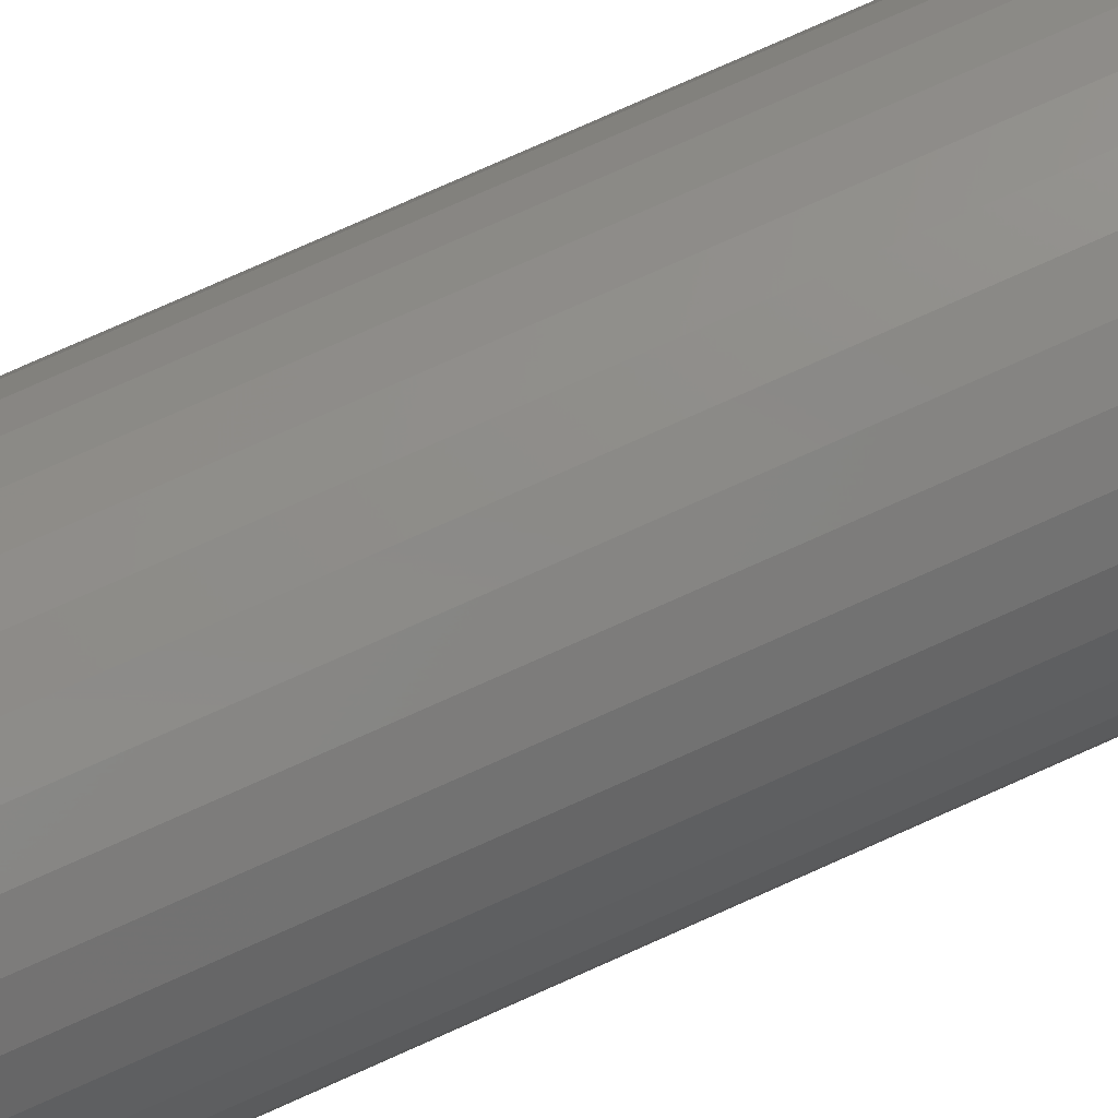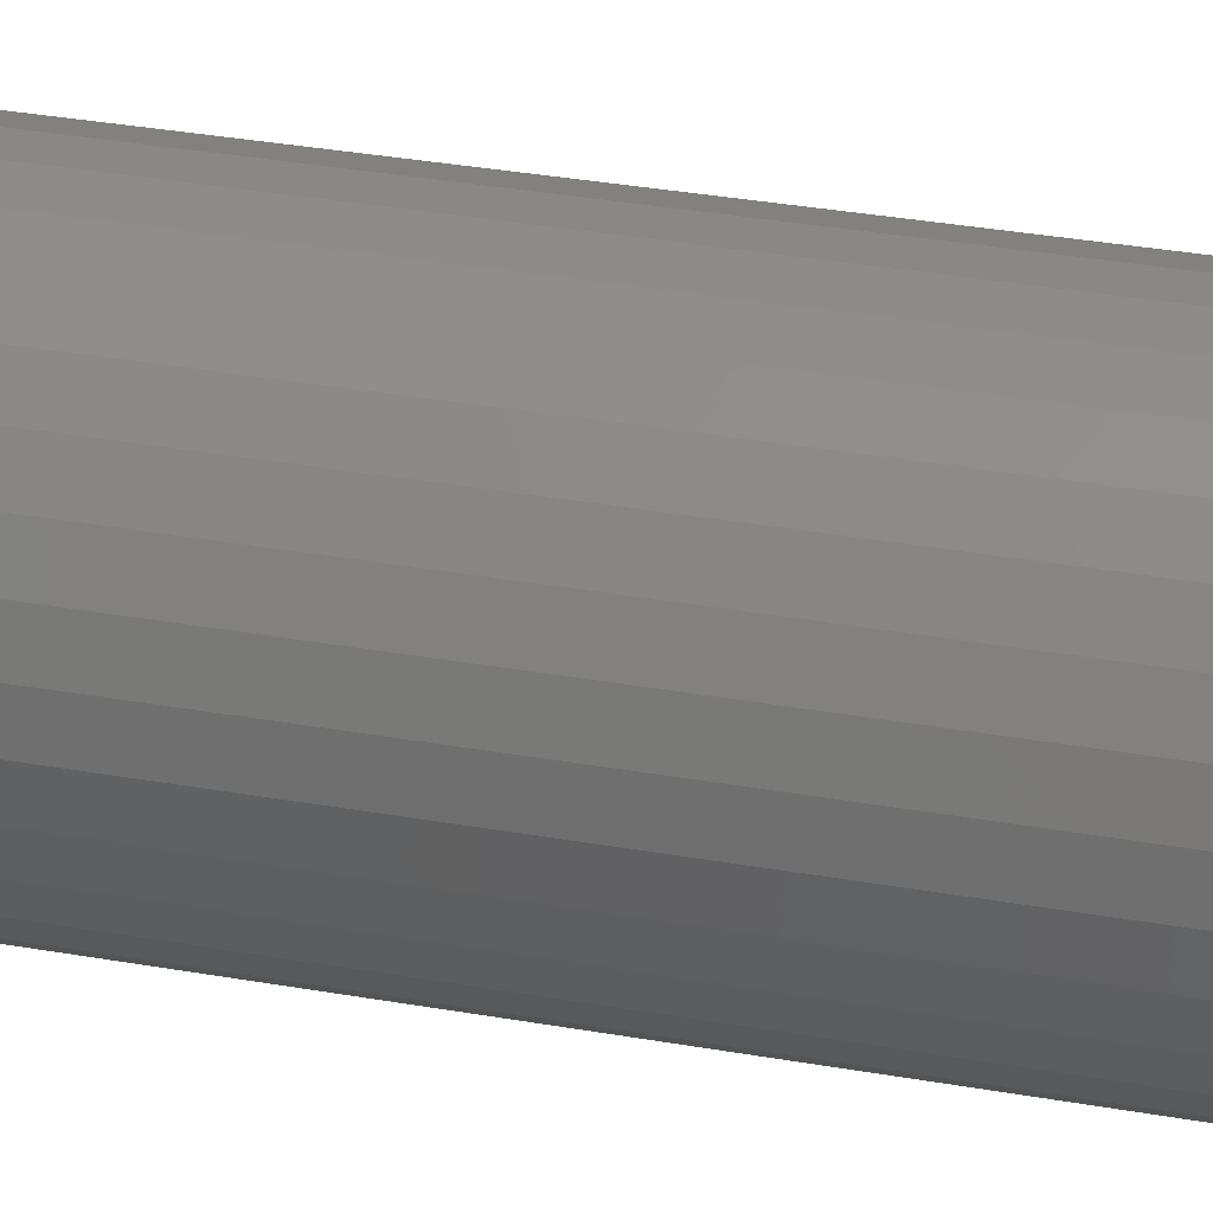
<metadata>
{"format":"stl","ext":"stl","renderer":"f3d","projection":"perspective","resolution":1024,"background":"white","views":[{"elev":78.1,"azim":-114.0,"up":"+Z"},{"elev":31.2,"azim":104.5,"up":"+Z"}]}
</metadata>
<code>
# stl→obj: 320 verts, 636 faces
v -0.002632 -0.75 0.05
v -0.01239 -0.75 0.04904
v -0.02177 -0.75 0.04619
v 0.007123 -0.75 0.04904
v 0.0165 -0.75 0.04619
v -0.03041 -0.75 0.04157
v 0.02515 -0.75 0.04157
v -0.03799 -0.75 0.03536
v 0.03272 -0.75 0.03536
v -0.04421 -0.75 0.02778
v 0.03894 -0.75 0.02778
v -0.04883 -0.75 0.01913
v 0.04356 -0.75 0.01913
v -0.05167 -0.75 0.009755
v 0.04641 -0.75 0.009755
v 0.04641 -0.75 -0.009755
v -0.04883 -0.75 -0.01913
v 0.04356 -0.75 -0.01913
v -0.04421 -0.75 -0.02778
v 0.03894 -0.75 -0.02778
v -0.03799 -0.75 -0.03536
v 0.03272 -0.75 -0.03536
v -0.03041 -0.75 -0.04157
v 0.02515 -0.75 -0.04157
v -0.02177 -0.75 -0.04619
v 0.0165 -0.75 -0.04619
v -0.01239 -0.75 -0.04904
v -0.002632 -0.75 -0.05
v 0.007123 -0.75 -0.04904
v 0.04737 -0.75 -2.414e-17
v -0.05263 -0.75 3.564e-19
v -0.05167 -0.75 -0.009755
v 0.09424 5.378e-18 -1.342e-17
v 0.09424 -0.7031 -1.232e-16
v 0.09238 5.274e-18 -0.0189
v 0.09238 -0.7031 -0.0189
v 0.08687 4.968e-18 -0.03707
v 0.08687 -0.7031 -0.03707
v 0.07792 4.471e-18 -0.05382
v 0.07792 -0.7031 -0.05382
v 0.06587 3.803e-18 -0.0685
v 0.06587 -0.7031 -0.0685
v 0.05119 2.988e-18 -0.08055
v 0.05119 -0.7031 -0.08055
v 0.03444 2.058e-18 -0.0895
v 0.03444 -0.7031 -0.0895
v 0.01627 1.049e-18 -0.09501
v 0.01627 -0.7031 -0.09501
v -0.002632 -1.317e-33 -0.09688
v -0.002632 -0.7031 -0.09688
v -0.02153 -1.049e-18 -0.09501
v -0.02153 -0.7031 -0.09501
v -0.0397 -2.058e-18 -0.0895
v -0.0397 -0.7031 -0.0895
v -0.05645 -2.988e-18 -0.08055
v -0.05645 -0.7031 -0.08055
v -0.07113 -3.803e-18 -0.0685
v -0.07113 -0.7031 -0.0685
v -0.08318 -4.471e-18 -0.05382
v -0.08318 -0.7031 -0.05382
v -0.09213 -4.968e-18 -0.03707
v -0.09213 -0.7031 -0.03707
v -0.09765 -5.274e-18 -0.0189
v -0.09765 -0.7031 -0.0189
v -0.09951 -5.378e-18 1.03e-17
v -0.09951 -0.7031 1.03e-17
v -0.09765 -5.274e-18 0.0189
v -0.09765 -0.7031 0.0189
v -0.09213 -4.968e-18 0.03707
v -0.09213 -0.7031 0.03707
v -0.08318 -4.471e-18 0.05382
v -0.08318 -0.7031 0.05382
v -0.07113 -3.803e-18 0.0685
v -0.07113 -0.7031 0.0685
v -0.05645 -2.988e-18 0.08055
v -0.05645 -0.7031 0.08055
v -0.0397 -2.058e-18 0.0895
v -0.0397 -0.7031 0.0895
v -0.02153 -1.049e-18 0.09501
v -0.02153 -0.7031 0.09501
v -0.002632 6.586e-34 0.09688
v -0.002632 -0.7031 0.09688
v 0.01627 1.049e-18 0.09501
v 0.01627 -0.7031 0.09501
v 0.03444 2.058e-18 0.0895
v 0.03444 -0.7031 0.0895
v 0.05119 2.988e-18 0.08055
v 0.05119 -0.7031 0.08055
v 0.06587 3.803e-18 0.0685
v 0.06587 -0.7031 0.0685
v 0.07792 4.471e-18 0.05382
v 0.07792 -0.7031 0.05382
v 0.08687 4.968e-18 0.03707
v 0.08687 -0.7031 0.03707
v 0.09238 5.274e-18 0.0189
v 0.09238 -0.7031 0.0189
v -0.06178 -0.7491 -3.469e-18
v -0.06064 -0.7491 0.01154
v -0.07057 -0.7464 -3.469e-18
v -0.06926 -0.7464 0.01325
v -0.07867 -0.7421 0
v -0.07721 -0.7421 0.01484
v -0.08578 -0.7363 6.939e-18
v -0.08418 -0.7363 0.01622
v -0.09161 -0.7292 0
v -0.0899 -0.7292 0.01736
v -0.09594 -0.7211 1.388e-17
v -0.09415 -0.7211 0.0182
v -0.09861 -0.7123 6.939e-18
v -0.09676 -0.7123 0.01872
v 0.05538 -0.7491 0.01154
v 0.05651 -0.7491 -1.11e-16
v 0.064 -0.7464 0.01325
v 0.06531 -0.7464 -1.18e-16
v 0.07195 -0.7421 0.01484
v 0.07341 -0.7421 -1.318e-16
v 0.07892 -0.7363 0.01622
v 0.08051 -0.7363 -1.388e-16
v 0.08463 -0.7292 0.01736
v 0.08634 -0.7292 -1.457e-16
v 0.08888 -0.7211 0.0182
v 0.09068 -0.7211 -1.596e-16
v 0.0915 -0.7123 0.01872
v 0.09334 -0.7123 -1.527e-16
v 0.05201 -0.7491 0.02263
v 0.06014 -0.7464 0.026
v 0.06762 -0.7421 0.0291
v 0.07418 -0.7363 0.03182
v 0.07957 -0.7292 0.03405
v 0.08357 -0.7211 0.03571
v 0.08604 -0.7123 0.03673
v 0.04655 -0.7491 0.03286
v 0.05386 -0.7464 0.03774
v 0.0606 -0.7421 0.04225
v 0.0665 -0.7363 0.04619
v 0.07135 -0.7292 0.04943
v 0.07495 -0.7211 0.05184
v 0.07717 -0.7123 0.05332
v 0.03919 -0.7491 0.04182
v 0.04541 -0.7464 0.04804
v 0.05114 -0.7421 0.05377
v 0.05616 -0.7363 0.05879
v 0.06028 -0.7292 0.06291
v 0.06335 -0.7211 0.06598
v 0.06523 -0.7123 0.06786
v 0.03023 -0.7491 0.04918
v 0.03511 -0.7464 0.05649
v 0.03962 -0.7421 0.06323
v 0.04356 -0.7363 0.06913
v 0.0468 -0.7292 0.07398
v 0.04921 -0.7211 0.07758
v 0.05069 -0.7123 0.0798
v 0.02 -0.7491 0.05464
v 0.02337 -0.7464 0.06277
v 0.02647 -0.7421 0.07025
v 0.02919 -0.7363 0.07682
v 0.03142 -0.7292 0.0822
v 0.03308 -0.7211 0.0862
v 0.0341 -0.7123 0.08867
v 0.008907 -0.7491 0.05801
v 0.01062 -0.7464 0.06663
v 0.0122 -0.7421 0.07458
v 0.01359 -0.7363 0.08155
v 0.01473 -0.7292 0.08727
v 0.01557 -0.7211 0.09151
v 0.01609 -0.7123 0.09413
v -0.002632 -0.7491 0.05914
v -0.002632 -0.7464 0.06794
v -0.002632 -0.7421 0.07604
v -0.002632 -0.7363 0.08315
v -0.002632 -0.7292 0.08898
v -0.002632 -0.7211 0.09331
v -0.002632 -0.7123 0.09597
v -0.01417 -0.7491 0.05801
v -0.01589 -0.7464 0.06663
v -0.01747 -0.7421 0.07458
v -0.01885 -0.7363 0.08155
v -0.01999 -0.7292 0.08727
v -0.02083 -0.7211 0.09151
v -0.02136 -0.7123 0.09413
v -0.02527 -0.7491 0.05464
v -0.02863 -0.7464 0.06277
v -0.03173 -0.7421 0.07025
v -0.03445 -0.7363 0.07682
v -0.03668 -0.7292 0.0822
v -0.03834 -0.7211 0.0862
v -0.03936 -0.7123 0.08867
v -0.03549 -0.7491 0.04918
v -0.04038 -0.7464 0.05649
v -0.04488 -0.7421 0.06323
v -0.04882 -0.7363 0.06913
v -0.05206 -0.7292 0.07398
v -0.05447 -0.7211 0.07758
v -0.05595 -0.7123 0.0798
v -0.04445 -0.7491 0.04182
v -0.05067 -0.7464 0.04804
v -0.0564 -0.7421 0.05377
v -0.06142 -0.7363 0.05879
v -0.06555 -0.7292 0.06291
v -0.06861 -0.7211 0.06598
v -0.0705 -0.7123 0.06786
v -0.05181 -0.7491 0.03286
v -0.05912 -0.7464 0.03774
v -0.06586 -0.7421 0.04225
v -0.07176 -0.7363 0.04619
v -0.07661 -0.7292 0.04943
v -0.08021 -0.7211 0.05184
v -0.08243 -0.7123 0.05332
v -0.05727 -0.7491 0.02263
v -0.0654 -0.7464 0.026
v -0.07289 -0.7421 0.0291
v -0.07945 -0.7363 0.03182
v -0.08483 -0.7292 0.03405
v -0.08884 -0.7211 0.03571
v -0.0913 -0.7123 0.03673
v 0.05538 -0.7491 -0.01154
v 0.064 -0.7464 -0.01325
v 0.07195 -0.7421 -0.01484
v 0.07892 -0.7363 -0.01622
v 0.08463 -0.7292 -0.01736
v 0.08888 -0.7211 -0.0182
v 0.0915 -0.7123 -0.01872
v -0.06064 -0.7491 -0.01154
v -0.06926 -0.7464 -0.01325
v -0.07721 -0.7421 -0.01484
v -0.08418 -0.7363 -0.01622
v -0.0899 -0.7292 -0.01736
v -0.09415 -0.7211 -0.0182
v -0.09676 -0.7123 -0.01872
v -0.05727 -0.7491 -0.02263
v -0.0654 -0.7464 -0.026
v -0.07289 -0.7421 -0.0291
v -0.07945 -0.7363 -0.03182
v -0.08483 -0.7292 -0.03405
v -0.08884 -0.7211 -0.03571
v -0.0913 -0.7123 -0.03673
v -0.05181 -0.7491 -0.03286
v -0.05912 -0.7464 -0.03774
v -0.06586 -0.7421 -0.04225
v -0.07176 -0.7363 -0.04619
v -0.07661 -0.7292 -0.04943
v -0.08021 -0.7211 -0.05184
v -0.08243 -0.7123 -0.05332
v -0.04445 -0.7491 -0.04182
v -0.05067 -0.7464 -0.04804
v -0.0564 -0.7421 -0.05377
v -0.06142 -0.7363 -0.05879
v -0.06555 -0.7292 -0.06291
v -0.06861 -0.7211 -0.06598
v -0.0705 -0.7123 -0.06786
v -0.03549 -0.7491 -0.04918
v -0.04038 -0.7464 -0.05649
v -0.04488 -0.7421 -0.06323
v -0.04882 -0.7363 -0.06913
v -0.05206 -0.7292 -0.07398
v -0.05447 -0.7211 -0.07758
v -0.05595 -0.7123 -0.0798
v -0.02527 -0.7491 -0.05464
v -0.02863 -0.7464 -0.06277
v -0.03173 -0.7421 -0.07025
v -0.03445 -0.7363 -0.07682
v -0.03668 -0.7292 -0.0822
v -0.03834 -0.7211 -0.0862
v -0.03936 -0.7123 -0.08867
v -0.01417 -0.7491 -0.05801
v -0.01589 -0.7464 -0.06663
v -0.01747 -0.7421 -0.07458
v -0.01885 -0.7363 -0.08155
v -0.01999 -0.7292 -0.08727
v -0.02083 -0.7211 -0.09151
v -0.02136 -0.7123 -0.09413
v -0.002632 -0.7491 -0.05914
v -0.002632 -0.7464 -0.06794
v -0.002632 -0.7421 -0.07604
v -0.002632 -0.7363 -0.08315
v -0.002632 -0.7292 -0.08898
v -0.002632 -0.7211 -0.09331
v -0.002632 -0.7123 -0.09597
v 0.008907 -0.7491 -0.05801
v 0.01062 -0.7464 -0.06663
v 0.0122 -0.7421 -0.07458
v 0.01359 -0.7363 -0.08155
v 0.01473 -0.7292 -0.08727
v 0.01557 -0.7211 -0.09151
v 0.01609 -0.7123 -0.09413
v 0.02 -0.7491 -0.05464
v 0.02337 -0.7464 -0.06277
v 0.02647 -0.7421 -0.07025
v 0.02919 -0.7363 -0.07682
v 0.03142 -0.7292 -0.0822
v 0.03308 -0.7211 -0.0862
v 0.0341 -0.7123 -0.08867
v 0.03023 -0.7491 -0.04918
v 0.03511 -0.7464 -0.05649
v 0.03962 -0.7421 -0.06323
v 0.04356 -0.7363 -0.06913
v 0.0468 -0.7292 -0.07398
v 0.04921 -0.7211 -0.07758
v 0.05069 -0.7123 -0.0798
v 0.03919 -0.7491 -0.04182
v 0.04541 -0.7464 -0.04804
v 0.05114 -0.7421 -0.05377
v 0.05616 -0.7363 -0.05879
v 0.06028 -0.7292 -0.06291
v 0.06335 -0.7211 -0.06598
v 0.06523 -0.7123 -0.06786
v 0.04655 -0.7491 -0.03286
v 0.05386 -0.7464 -0.03774
v 0.0606 -0.7421 -0.04225
v 0.0665 -0.7363 -0.04619
v 0.07135 -0.7292 -0.04943
v 0.07495 -0.7211 -0.05184
v 0.07717 -0.7123 -0.05332
v 0.05201 -0.7491 -0.02263
v 0.06014 -0.7464 -0.026
v 0.06762 -0.7421 -0.0291
v 0.07418 -0.7363 -0.03182
v 0.07957 -0.7292 -0.03405
v 0.08357 -0.7211 -0.03571
v 0.08604 -0.7123 -0.03673
f 1 2 3
f 4 1 3
f 4 3 5
f 5 3 6
f 5 6 7
f 7 6 8
f 7 8 9
f 9 8 10
f 9 10 11
f 11 10 12
f 11 12 13
f 13 12 14
f 13 14 15
f 16 17 18
f 18 17 19
f 18 19 20
f 20 19 21
f 20 21 22
f 22 21 23
f 22 23 24
f 24 23 25
f 24 25 26
f 26 25 27
f 26 27 28
f 26 28 29
f 15 14 30
f 30 14 31
f 30 31 16
f 16 31 32
f 16 32 17
f 33 34 35
f 35 34 36
f 35 36 37
f 37 36 38
f 37 38 39
f 39 38 40
f 39 40 41
f 41 40 42
f 41 42 43
f 43 42 44
f 43 44 45
f 45 44 46
f 45 46 47
f 47 46 48
f 47 48 49
f 49 48 50
f 49 50 51
f 51 50 52
f 51 52 53
f 53 52 54
f 53 54 55
f 55 54 56
f 55 56 57
f 57 56 58
f 57 58 59
f 59 58 60
f 59 60 61
f 61 60 62
f 61 62 63
f 63 62 64
f 63 64 65
f 65 64 66
f 65 66 67
f 67 66 68
f 67 68 69
f 69 68 70
f 69 70 71
f 71 70 72
f 71 72 73
f 73 72 74
f 73 74 75
f 75 74 76
f 75 76 77
f 77 76 78
f 77 78 79
f 79 78 80
f 79 80 81
f 81 80 82
f 81 82 83
f 83 82 84
f 83 84 85
f 85 84 86
f 85 86 87
f 87 86 88
f 87 88 89
f 89 88 90
f 89 90 91
f 91 90 92
f 91 92 93
f 93 92 94
f 93 94 95
f 95 94 96
f 95 96 33
f 33 96 34
f 31 14 97
f 97 14 98
f 97 98 99
f 99 98 100
f 99 100 101
f 101 100 102
f 101 102 103
f 103 102 104
f 103 104 105
f 105 104 106
f 105 106 107
f 107 106 108
f 107 108 109
f 109 108 110
f 109 110 66
f 66 110 68
f 15 30 111
f 111 30 112
f 111 112 113
f 113 112 114
f 113 114 115
f 115 114 116
f 115 116 117
f 117 116 118
f 117 118 119
f 119 118 120
f 119 120 121
f 121 120 122
f 121 122 123
f 123 122 124
f 123 124 96
f 96 124 34
f 13 15 125
f 125 15 111
f 125 111 126
f 126 111 113
f 126 113 127
f 127 113 115
f 127 115 128
f 128 115 117
f 128 117 129
f 129 117 119
f 129 119 130
f 130 119 121
f 130 121 131
f 131 121 123
f 131 123 94
f 94 123 96
f 11 13 132
f 132 13 125
f 132 125 133
f 133 125 126
f 133 126 134
f 134 126 127
f 134 127 135
f 135 127 128
f 135 128 136
f 136 128 129
f 136 129 137
f 137 129 130
f 137 130 138
f 138 130 131
f 138 131 92
f 92 131 94
f 9 11 139
f 139 11 132
f 139 132 140
f 140 132 133
f 140 133 141
f 141 133 134
f 141 134 142
f 142 134 135
f 142 135 143
f 143 135 136
f 143 136 144
f 144 136 137
f 144 137 145
f 145 137 138
f 145 138 90
f 90 138 92
f 7 9 146
f 146 9 139
f 146 139 147
f 147 139 140
f 147 140 148
f 148 140 141
f 148 141 149
f 149 141 142
f 149 142 150
f 150 142 143
f 150 143 151
f 151 143 144
f 151 144 152
f 152 144 145
f 152 145 88
f 88 145 90
f 5 7 153
f 153 7 146
f 153 146 154
f 154 146 147
f 154 147 155
f 155 147 148
f 155 148 156
f 156 148 149
f 156 149 157
f 157 149 150
f 157 150 158
f 158 150 151
f 158 151 159
f 159 151 152
f 159 152 86
f 86 152 88
f 4 5 160
f 160 5 153
f 160 153 161
f 161 153 154
f 161 154 162
f 162 154 155
f 162 155 163
f 163 155 156
f 163 156 164
f 164 156 157
f 164 157 165
f 165 157 158
f 165 158 166
f 166 158 159
f 166 159 84
f 84 159 86
f 1 4 167
f 167 4 160
f 167 160 168
f 168 160 161
f 168 161 169
f 169 161 162
f 169 162 170
f 170 162 163
f 170 163 171
f 171 163 164
f 171 164 172
f 172 164 165
f 172 165 173
f 173 165 166
f 173 166 82
f 82 166 84
f 2 1 174
f 174 1 167
f 174 167 175
f 175 167 168
f 175 168 176
f 176 168 169
f 176 169 177
f 177 169 170
f 177 170 178
f 178 170 171
f 178 171 179
f 179 171 172
f 179 172 180
f 180 172 173
f 180 173 80
f 80 173 82
f 3 2 181
f 181 2 174
f 181 174 182
f 182 174 175
f 182 175 183
f 183 175 176
f 183 176 184
f 184 176 177
f 184 177 185
f 185 177 178
f 185 178 186
f 186 178 179
f 186 179 187
f 187 179 180
f 187 180 78
f 78 180 80
f 6 3 188
f 188 3 181
f 188 181 189
f 189 181 182
f 189 182 190
f 190 182 183
f 190 183 191
f 191 183 184
f 191 184 192
f 192 184 185
f 192 185 193
f 193 185 186
f 193 186 194
f 194 186 187
f 194 187 76
f 76 187 78
f 8 6 195
f 195 6 188
f 195 188 196
f 196 188 189
f 196 189 197
f 197 189 190
f 197 190 198
f 198 190 191
f 198 191 199
f 199 191 192
f 199 192 200
f 200 192 193
f 200 193 201
f 201 193 194
f 201 194 74
f 74 194 76
f 10 8 202
f 202 8 195
f 202 195 203
f 203 195 196
f 203 196 204
f 204 196 197
f 204 197 205
f 205 197 198
f 205 198 206
f 206 198 199
f 206 199 207
f 207 199 200
f 207 200 208
f 208 200 201
f 208 201 72
f 72 201 74
f 12 10 209
f 209 10 202
f 209 202 210
f 210 202 203
f 210 203 211
f 211 203 204
f 211 204 212
f 212 204 205
f 212 205 213
f 213 205 206
f 213 206 214
f 214 206 207
f 214 207 215
f 215 207 208
f 215 208 70
f 70 208 72
f 14 12 98
f 98 12 209
f 98 209 100
f 100 209 210
f 100 210 102
f 102 210 211
f 102 211 104
f 104 211 212
f 104 212 106
f 106 212 213
f 106 213 108
f 108 213 214
f 108 214 110
f 110 214 215
f 110 215 68
f 68 215 70
f 30 16 112
f 112 16 216
f 112 216 114
f 114 216 217
f 114 217 116
f 116 217 218
f 116 218 118
f 118 218 219
f 118 219 120
f 120 219 220
f 120 220 122
f 122 220 221
f 122 221 124
f 124 221 222
f 124 222 34
f 34 222 36
f 32 31 223
f 223 31 97
f 223 97 224
f 224 97 99
f 224 99 225
f 225 99 101
f 225 101 226
f 226 101 103
f 226 103 227
f 227 103 105
f 227 105 228
f 228 105 107
f 228 107 229
f 229 107 109
f 229 109 64
f 64 109 66
f 17 32 230
f 230 32 223
f 230 223 231
f 231 223 224
f 231 224 232
f 232 224 225
f 232 225 233
f 233 225 226
f 233 226 234
f 234 226 227
f 234 227 235
f 235 227 228
f 235 228 236
f 236 228 229
f 236 229 62
f 62 229 64
f 19 17 237
f 237 17 230
f 237 230 238
f 238 230 231
f 238 231 239
f 239 231 232
f 239 232 240
f 240 232 233
f 240 233 241
f 241 233 234
f 241 234 242
f 242 234 235
f 242 235 243
f 243 235 236
f 243 236 60
f 60 236 62
f 21 19 244
f 244 19 237
f 244 237 245
f 245 237 238
f 245 238 246
f 246 238 239
f 246 239 247
f 247 239 240
f 247 240 248
f 248 240 241
f 248 241 249
f 249 241 242
f 249 242 250
f 250 242 243
f 250 243 58
f 58 243 60
f 23 21 251
f 251 21 244
f 251 244 252
f 252 244 245
f 252 245 253
f 253 245 246
f 253 246 254
f 254 246 247
f 254 247 255
f 255 247 248
f 255 248 256
f 256 248 249
f 256 249 257
f 257 249 250
f 257 250 56
f 56 250 58
f 25 23 258
f 258 23 251
f 258 251 259
f 259 251 252
f 259 252 260
f 260 252 253
f 260 253 261
f 261 253 254
f 261 254 262
f 262 254 255
f 262 255 263
f 263 255 256
f 263 256 264
f 264 256 257
f 264 257 54
f 54 257 56
f 27 25 265
f 265 25 258
f 265 258 266
f 266 258 259
f 266 259 267
f 267 259 260
f 267 260 268
f 268 260 261
f 268 261 269
f 269 261 262
f 269 262 270
f 270 262 263
f 270 263 271
f 271 263 264
f 271 264 52
f 52 264 54
f 28 27 272
f 272 27 265
f 272 265 273
f 273 265 266
f 273 266 274
f 274 266 267
f 274 267 275
f 275 267 268
f 275 268 276
f 276 268 269
f 276 269 277
f 277 269 270
f 277 270 278
f 278 270 271
f 278 271 50
f 50 271 52
f 29 28 279
f 279 28 272
f 279 272 280
f 280 272 273
f 280 273 281
f 281 273 274
f 281 274 282
f 282 274 275
f 282 275 283
f 283 275 276
f 283 276 284
f 284 276 277
f 284 277 285
f 285 277 278
f 285 278 48
f 48 278 50
f 26 29 286
f 286 29 279
f 286 279 287
f 287 279 280
f 287 280 288
f 288 280 281
f 288 281 289
f 289 281 282
f 289 282 290
f 290 282 283
f 290 283 291
f 291 283 284
f 291 284 292
f 292 284 285
f 292 285 46
f 46 285 48
f 24 26 293
f 293 26 286
f 293 286 294
f 294 286 287
f 294 287 295
f 295 287 288
f 295 288 296
f 296 288 289
f 296 289 297
f 297 289 290
f 297 290 298
f 298 290 291
f 298 291 299
f 299 291 292
f 299 292 44
f 44 292 46
f 22 24 300
f 300 24 293
f 300 293 301
f 301 293 294
f 301 294 302
f 302 294 295
f 302 295 303
f 303 295 296
f 303 296 304
f 304 296 297
f 304 297 305
f 305 297 298
f 305 298 306
f 306 298 299
f 306 299 42
f 42 299 44
f 20 22 307
f 307 22 300
f 307 300 308
f 308 300 301
f 308 301 309
f 309 301 302
f 309 302 310
f 310 302 303
f 310 303 311
f 311 303 304
f 311 304 312
f 312 304 305
f 312 305 313
f 313 305 306
f 313 306 40
f 40 306 42
f 18 20 314
f 314 20 307
f 314 307 315
f 315 307 308
f 315 308 316
f 316 308 309
f 316 309 317
f 317 309 310
f 317 310 318
f 318 310 311
f 318 311 319
f 319 311 312
f 319 312 320
f 320 312 313
f 320 313 38
f 38 313 40
f 16 18 216
f 216 18 314
f 216 314 217
f 217 314 315
f 217 315 218
f 218 315 316
f 218 316 219
f 219 316 317
f 219 317 220
f 220 317 318
f 220 318 221
f 221 318 319
f 221 319 222
f 222 319 320
f 222 320 36
f 36 320 38
f 81 83 79
f 77 79 83
f 85 77 83
f 75 77 85
f 87 75 85
f 45 53 43
f 51 53 45
f 47 51 45
f 49 51 47
f 53 55 43
f 43 55 57
f 43 57 41
f 41 57 59
f 41 59 39
f 39 59 61
f 39 61 37
f 37 61 63
f 37 63 35
f 35 63 65
f 35 65 33
f 33 65 67
f 33 67 95
f 95 67 69
f 95 69 93
f 93 69 71
f 93 71 91
f 91 71 73
f 91 73 89
f 89 73 75
f 89 75 87

</code>
